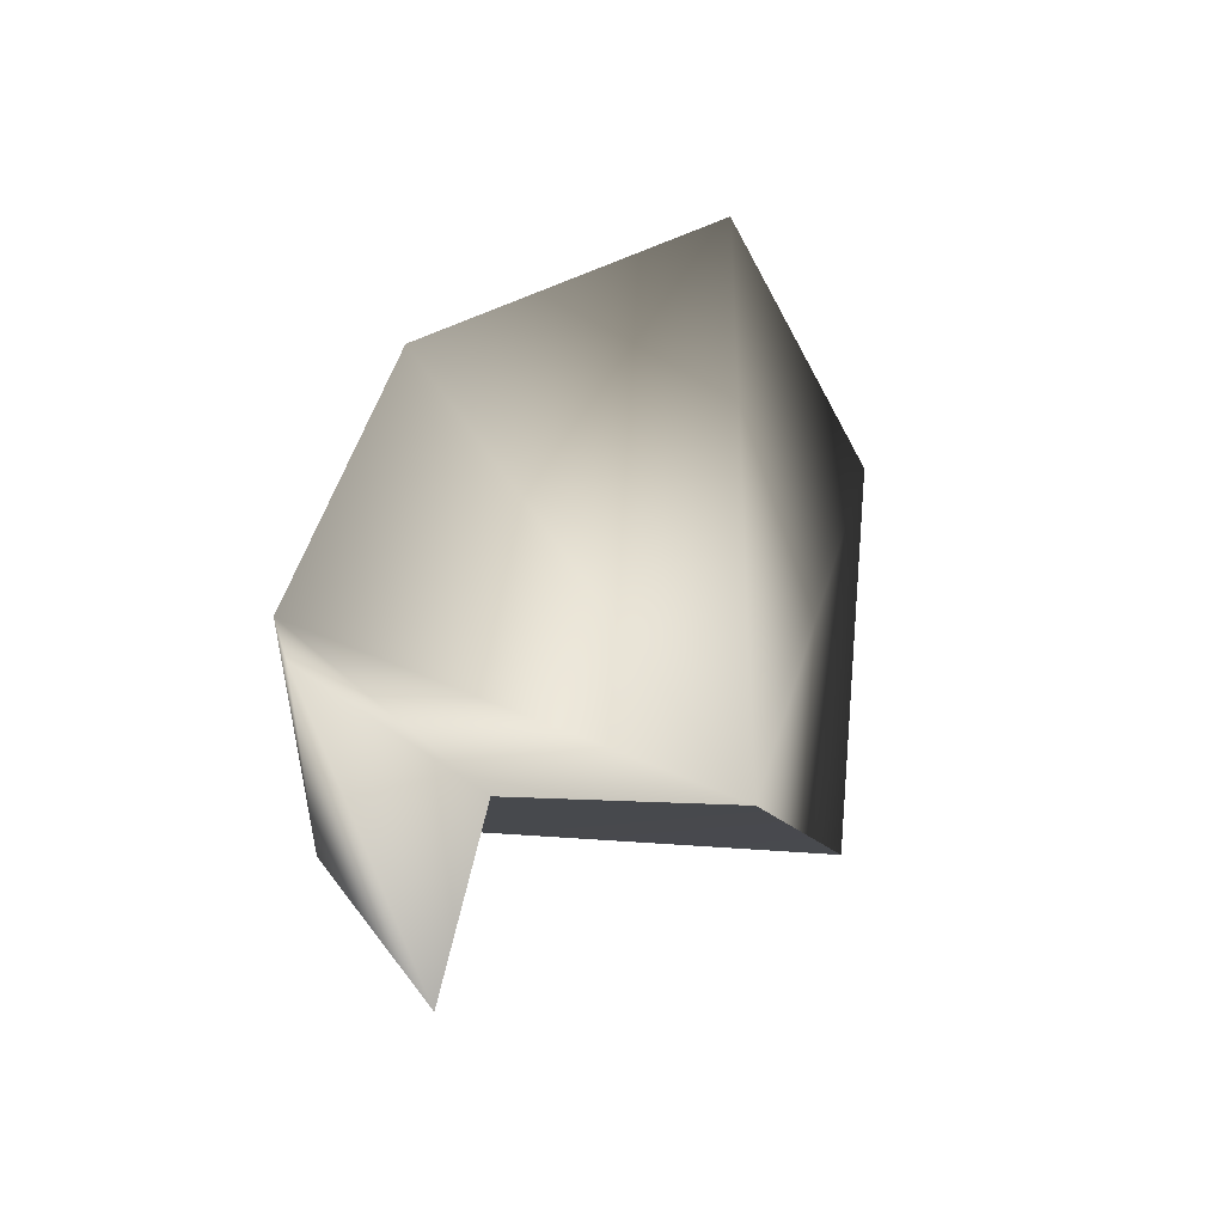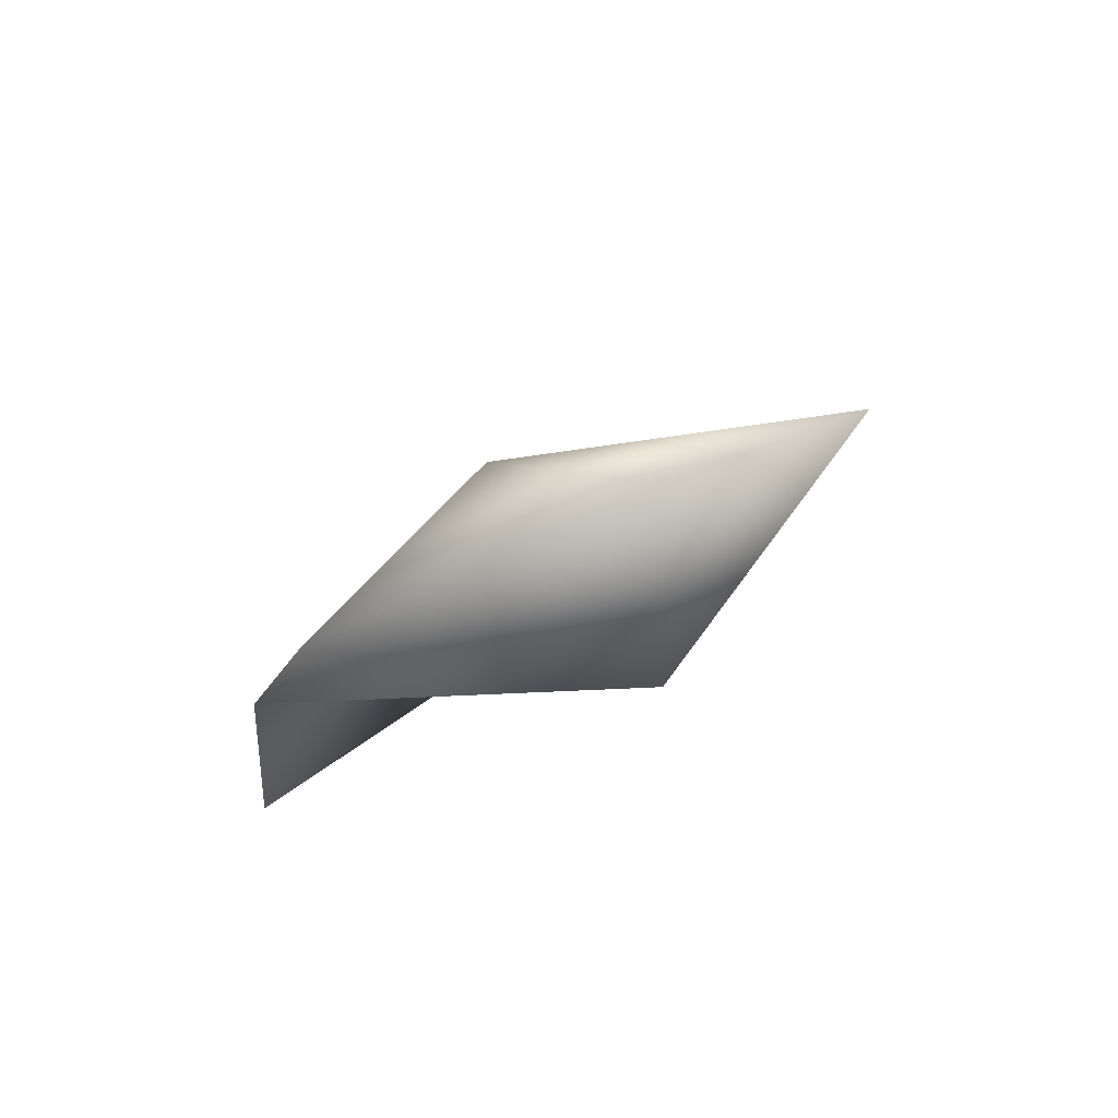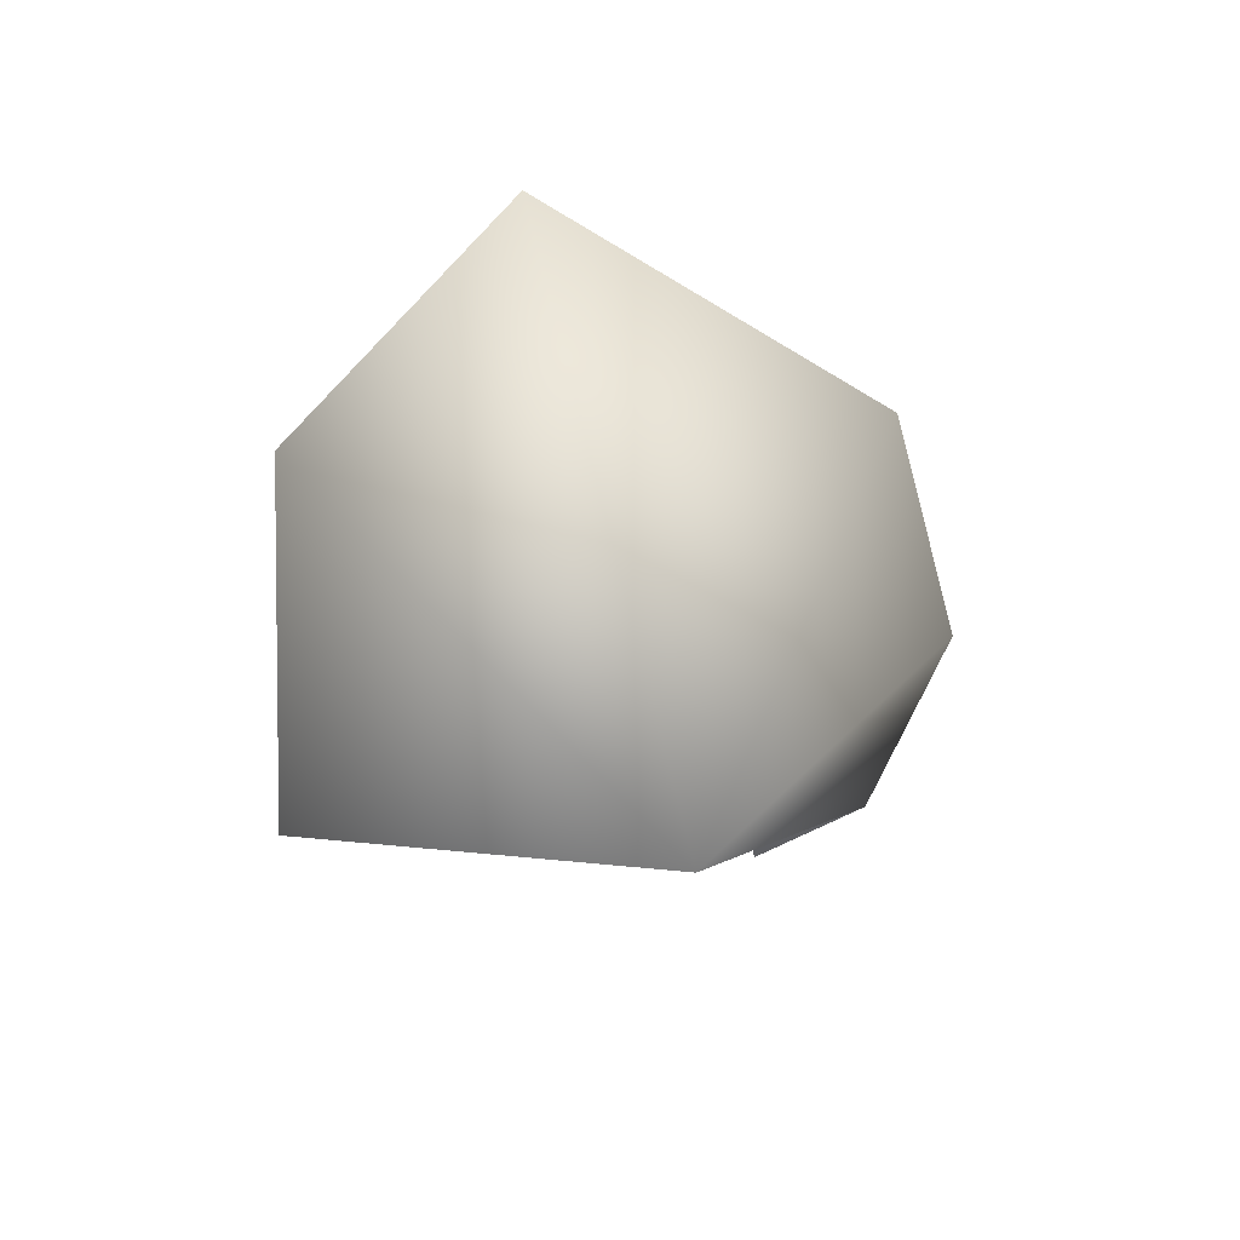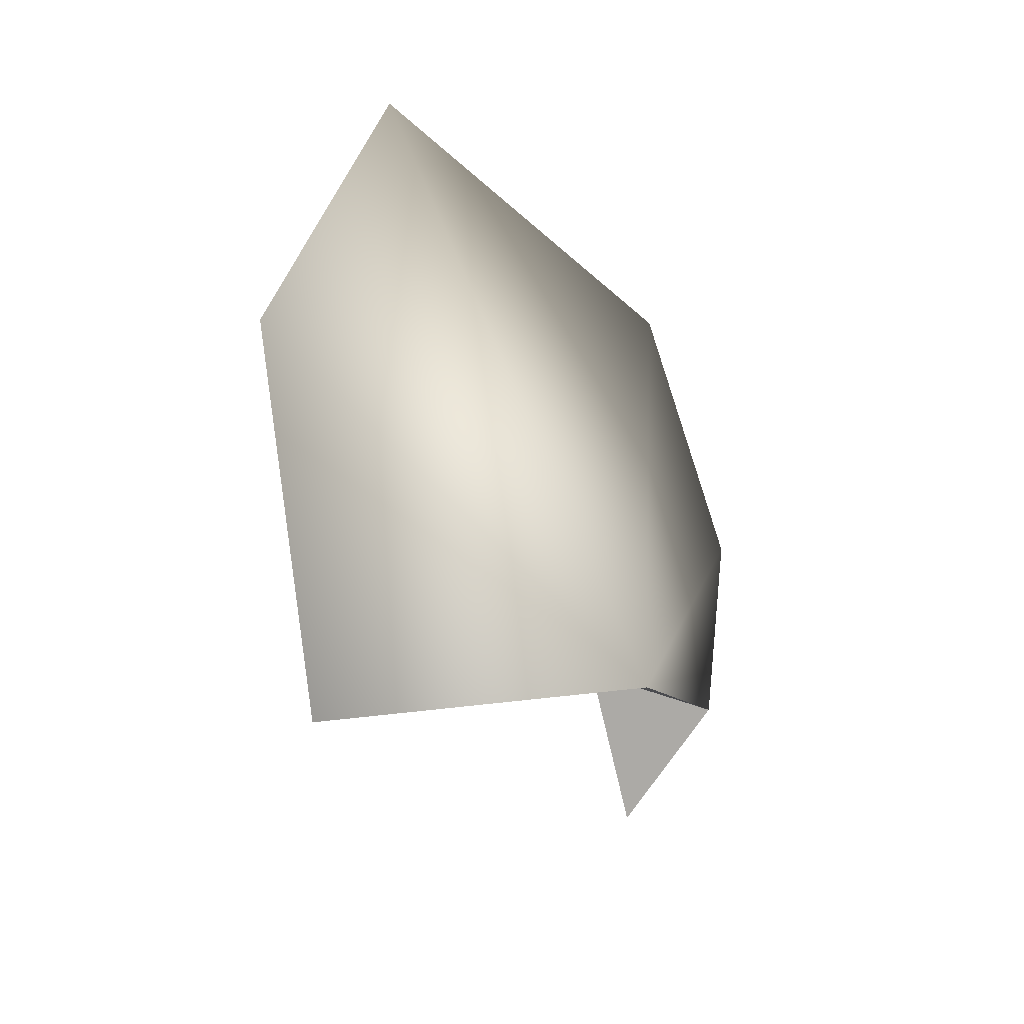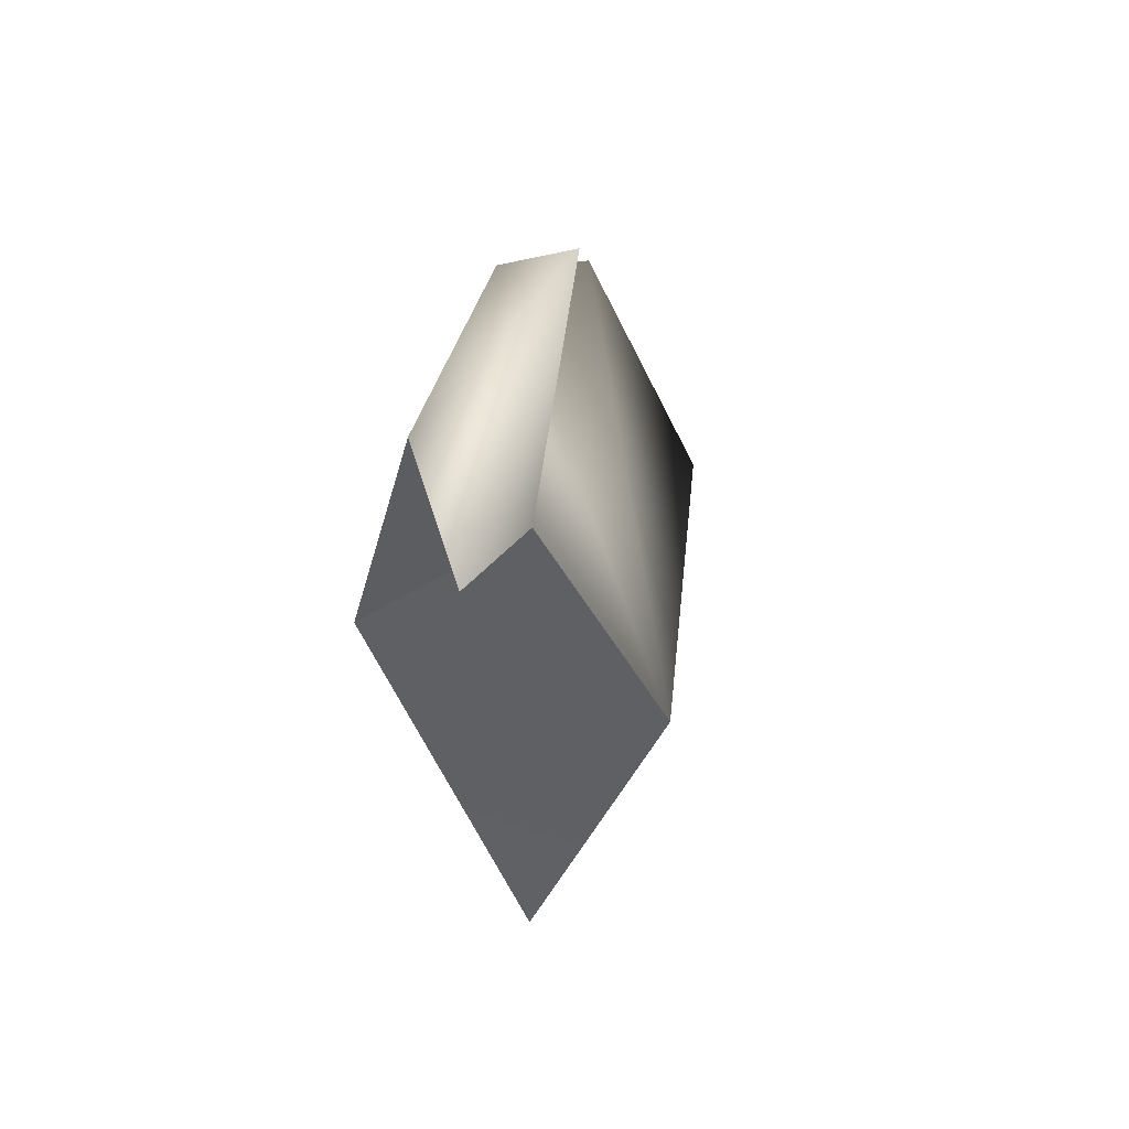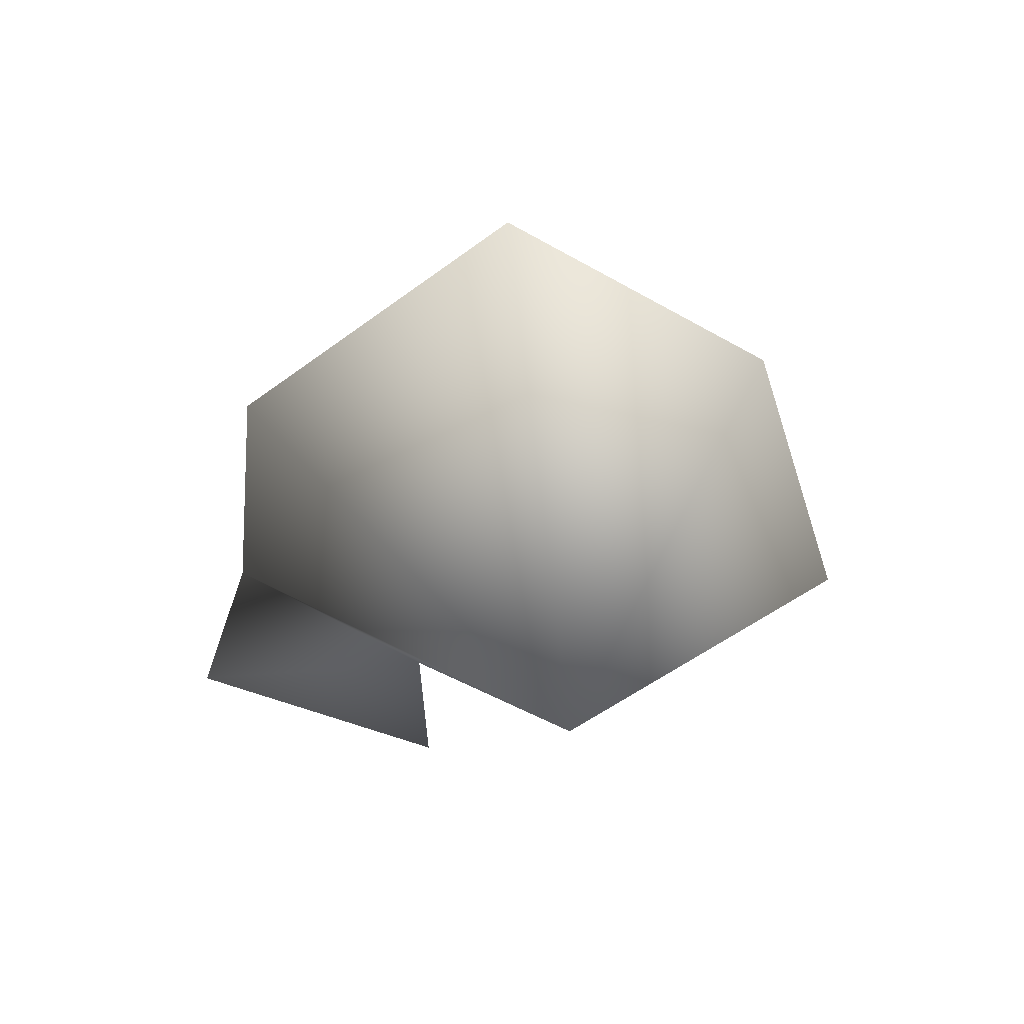
<metadata>
{"format":"obj","ext":"obj","renderer":"f3d","projection":"perspective","resolution":1024,"background":"white","views":[{"elev":-39.5,"azim":-162.6,"up":"+Y"},{"elev":65.7,"azim":-144.8,"up":"+Y"},{"elev":58.8,"azim":38.1,"up":"+Y"},{"elev":26.9,"azim":11.8,"up":"+Y"},{"elev":-72.1,"azim":152.1,"up":"+Y"},{"elev":35.3,"azim":-110.4,"up":"+Y"}]}
</metadata>
<code>
v 0.003735 -0.00289 -0.004837
v 0.003045 -0.002559 0.001732
v 0.001981 0.002332 -0.004782
v 0.003869 -0.005504 -0.002359
v 0.002863 -0.00479 -0.005985
v -0.002545 0.007785 -0.001127
v -0.003857 0.004994 0.003109
v -0.002392 -0.001525 0.005775
v 0.003735 -0.00289 -0.004837
v 0.001418 -0.004484 -0.001689
v -0.002392 -0.001525 0.005775
v -0.002179 -0.004064 0.0003201
v 0.003869 -0.005504 -0.002359
v 0.002863 -0.00479 -0.005985
v 0.00232 -0.007785 -0.001256
v 0.003735 -0.00289 -0.004837
v 0.001981 0.002332 -0.004782
v -0.002179 -0.004064 0.0003201
v -0.002545 0.007785 -0.001127
v 0.001418 -0.004484 -0.001689
v 0.003735 -0.00289 -0.004837
v -0.002179 -0.004064 0.0003201
v 0.00232 -0.007785 -0.001256
v 0.002863 -0.00479 -0.005985
v -0.002179 -0.004064 0.0003201
v -0.002545 0.007785 -0.001127
v -0.003857 0.004994 0.003109
v 0.003045 -0.002559 0.001732
v 0.001418 -0.004484 -0.001689
v -0.002179 -0.004064 0.0003201
v -0.002392 -0.001525 0.005775
v 0.003045 -0.002559 0.001732
v 0.003869 -0.005504 -0.002359
v 0.001418 -0.004484 -0.001689
v 0.003869 -0.005504 -0.002359
v 0.00232 -0.007785 -0.001256
v 0.001418 -0.004484 -0.001689
g Object09
f 3 2 1
f 1 2 4
f 1 4 5
f 2 3 6
f 6 7 2
f 8 2 7
f 10 9 5
f 12 11 7
f 15 14 13
f 18 17 16
f 17 18 19
f 22 21 20
f 24 23 20
f 27 26 25
f 30 29 28
f 30 28 31
f 34 33 32
f 37 36 35

</code>
